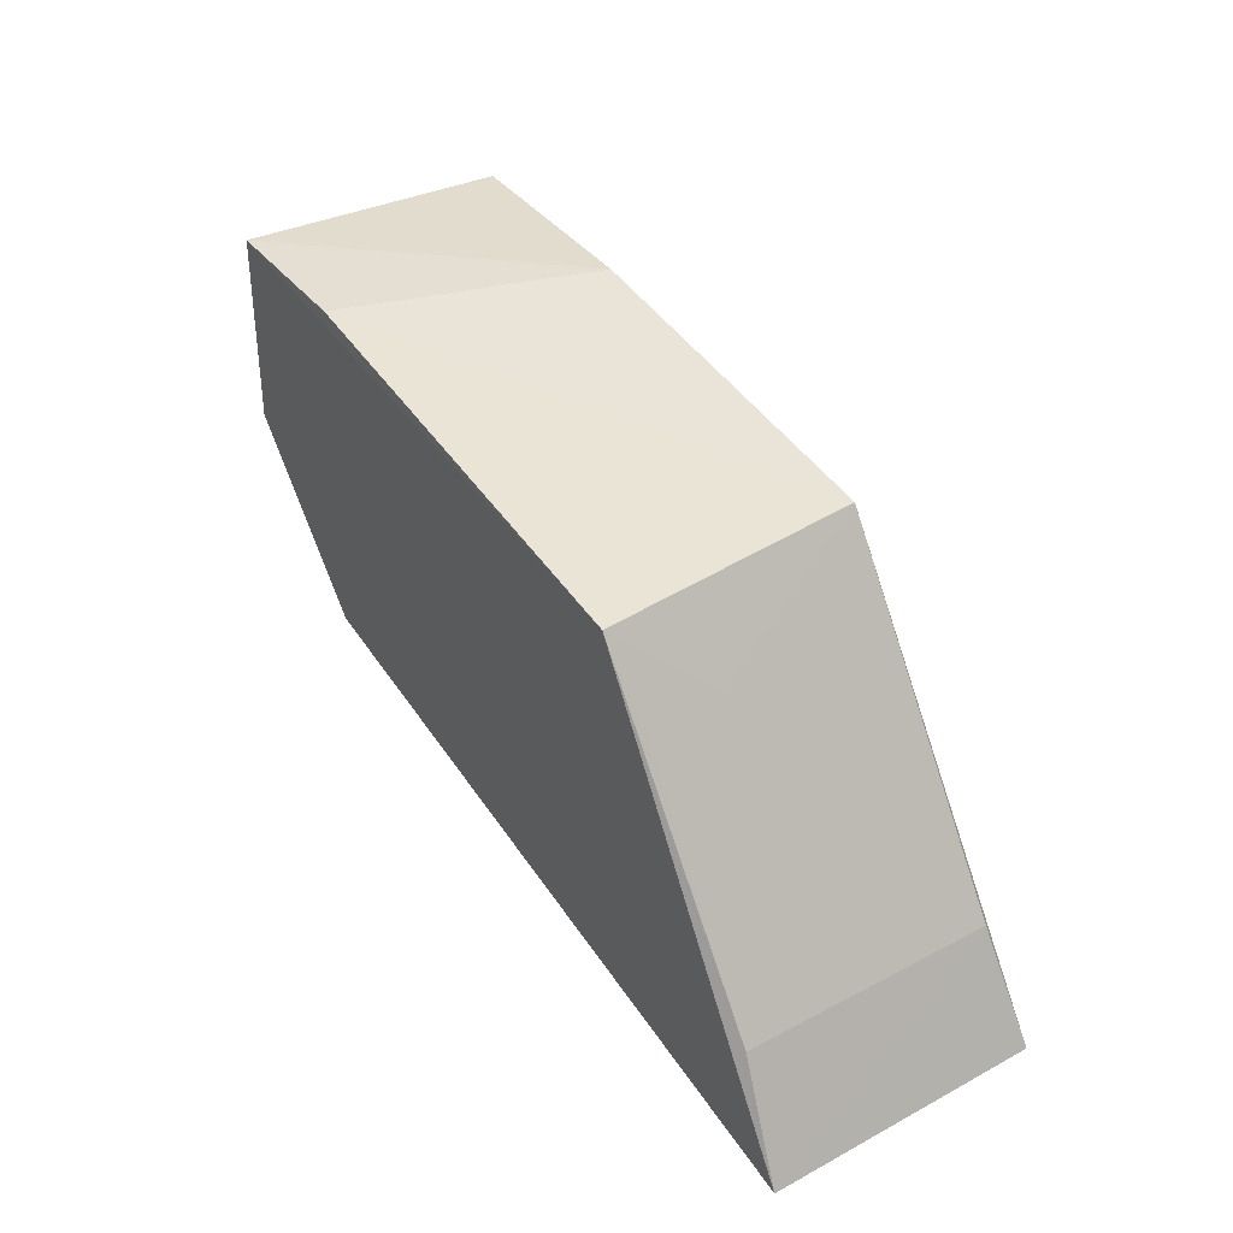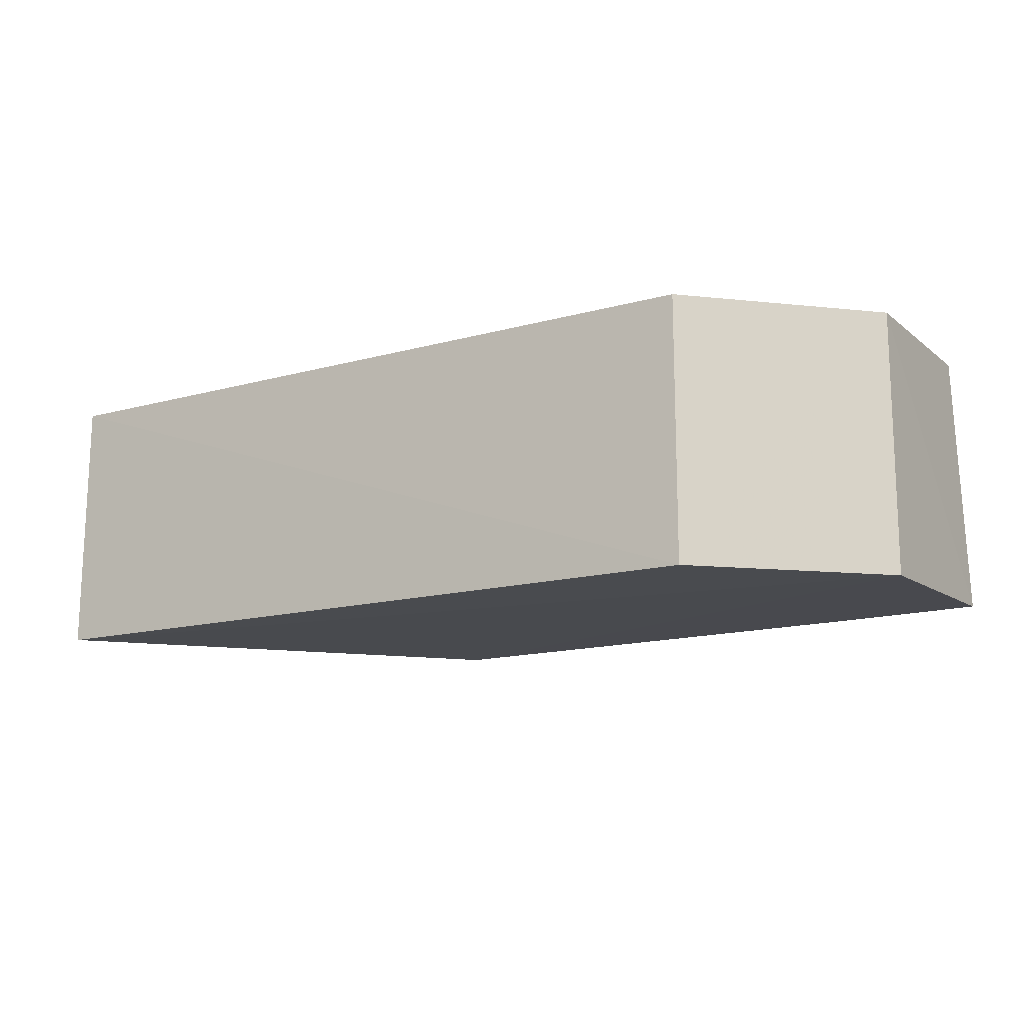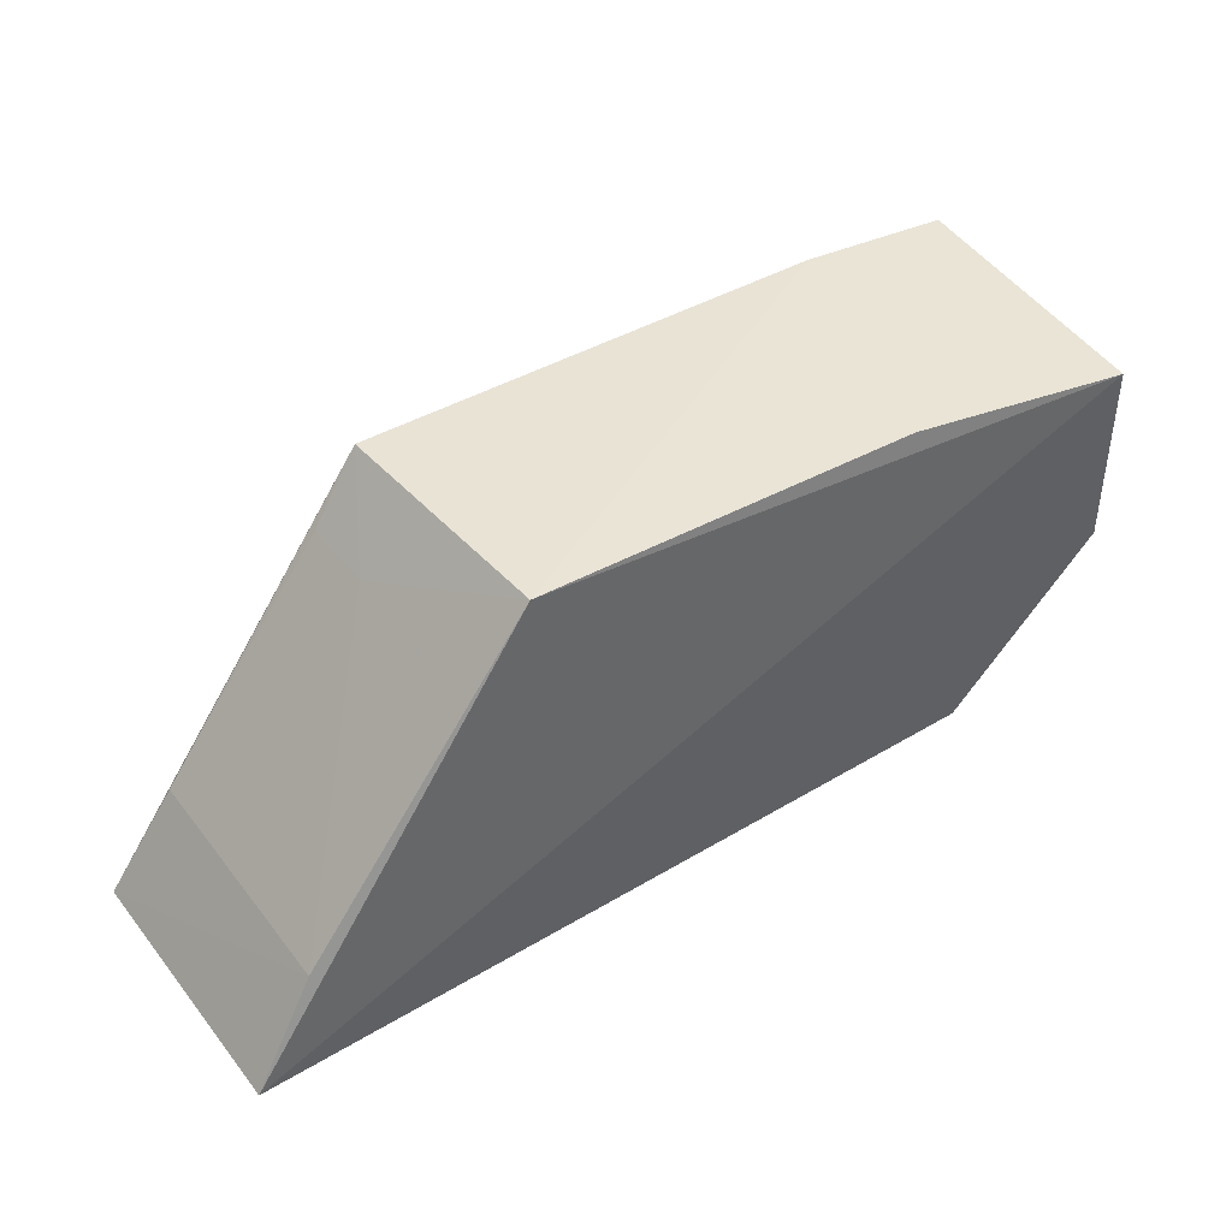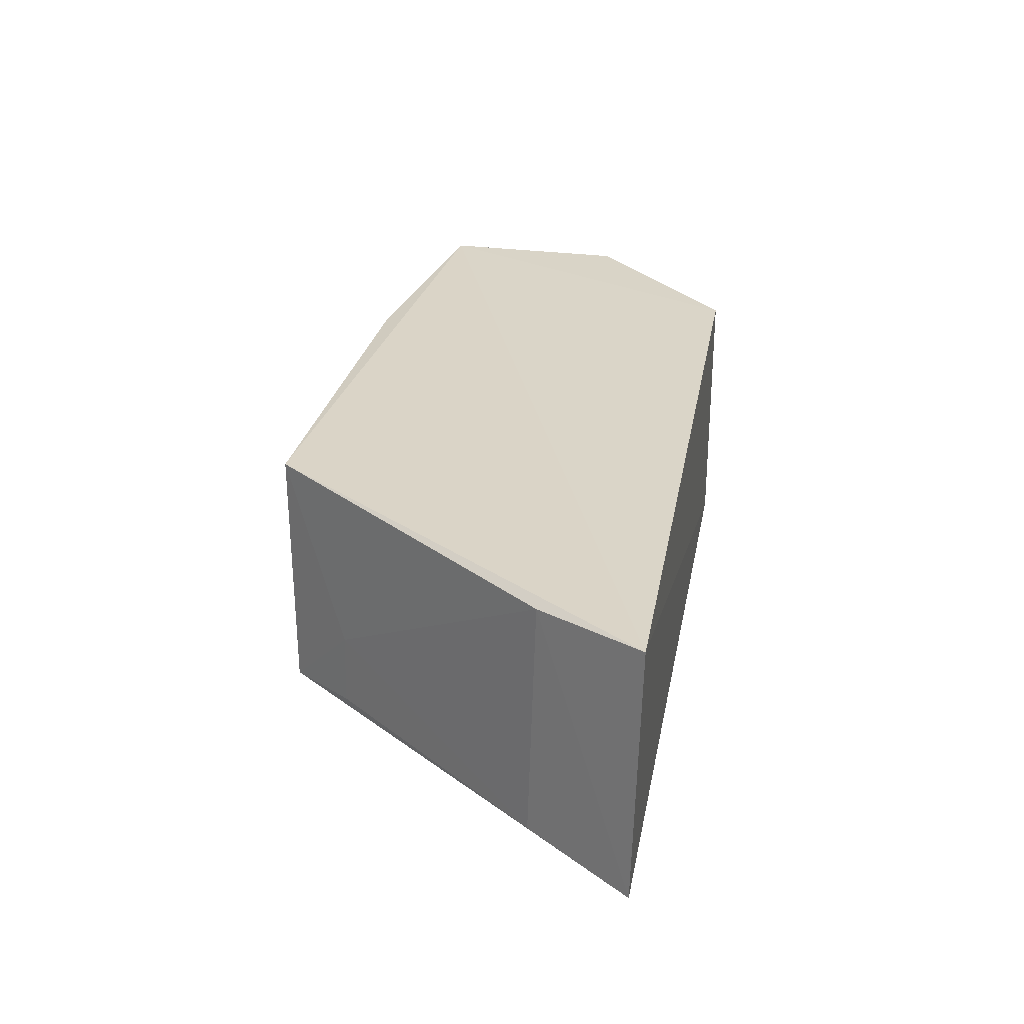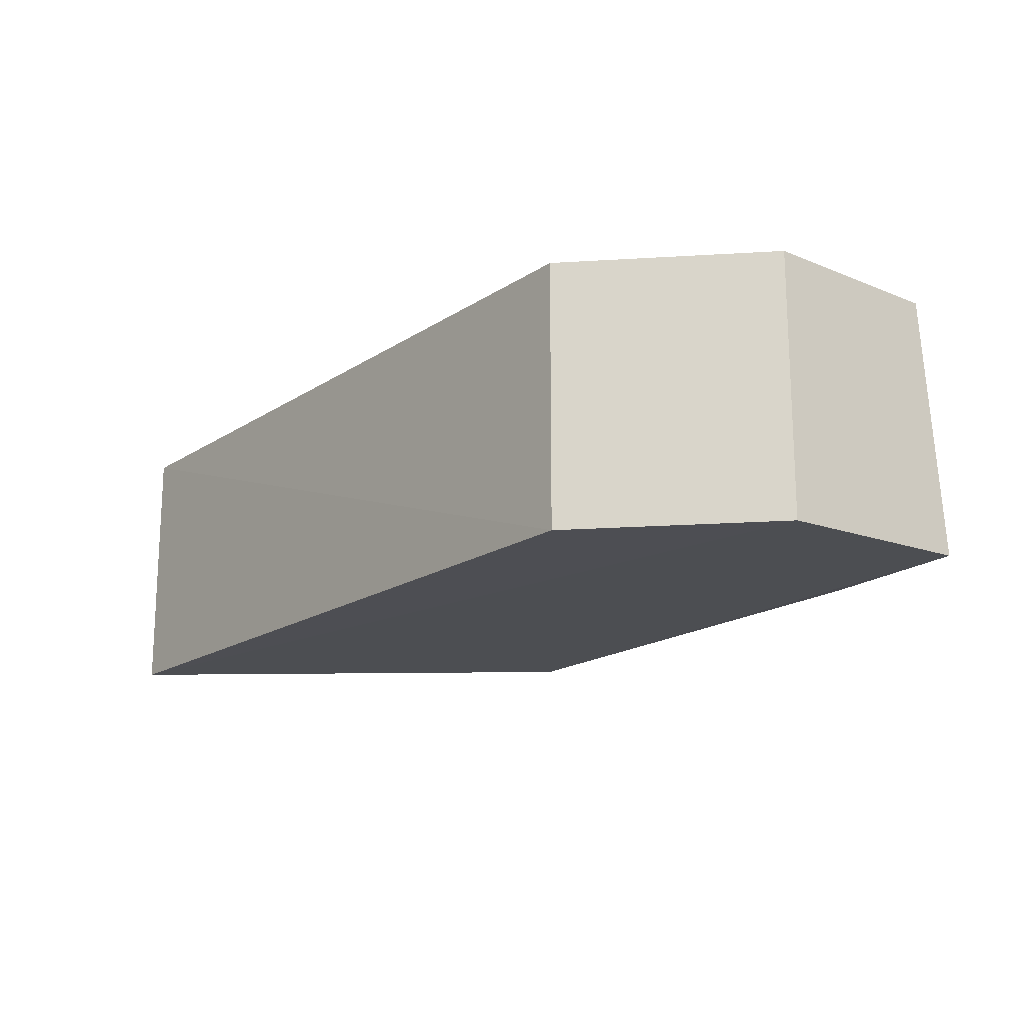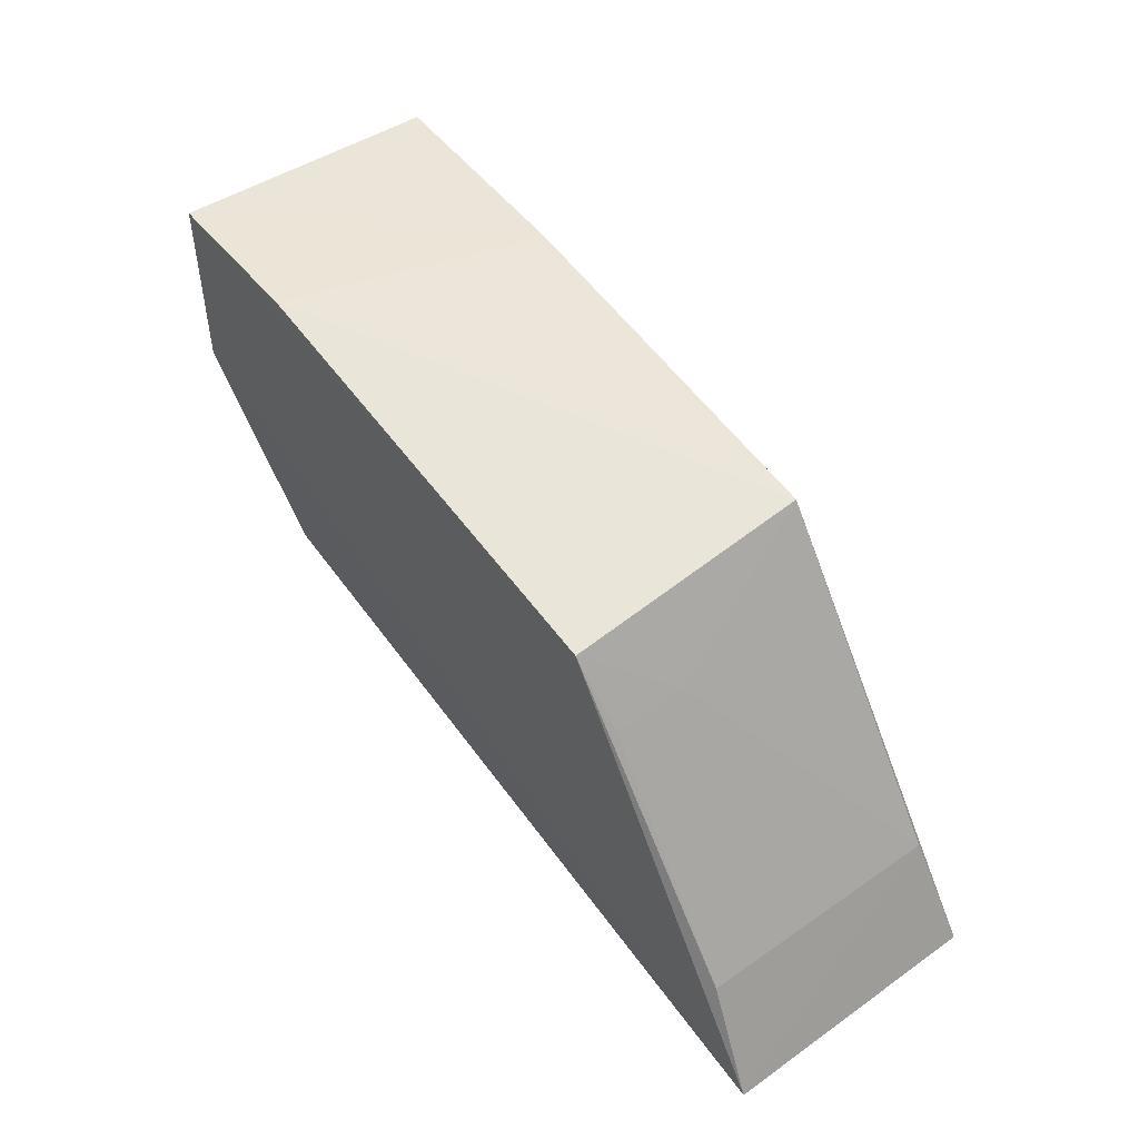
<metadata>
{"format":"obj","ext":"obj","renderer":"f3d","projection":"perspective","resolution":1024,"background":"white","views":[{"elev":44.6,"azim":-121.2,"up":"+Y"},{"elev":-14.5,"azim":32.6,"up":"+Z"},{"elev":43.8,"azim":-34.3,"up":"+Y"},{"elev":29.2,"azim":-78.9,"up":"+Z"},{"elev":-18.1,"azim":52.2,"up":"+Z"},{"elev":56.6,"azim":-125.4,"up":"+Y"}]}
</metadata>
<code>
v 0.02975 0.1645 0.02142
v 0.03012 0.1502 0.02126
v 0.03015 0.1501 0.001534
v -0.0175 0.1676 0.002482
v -0.03787 0.1376 0.02153
v 0.03005 0.1658 0.001993
v 0.01853 0.1386 0.02133
v -0.01636 0.168 0.02075
v -0.03843 0.138 0.001842
v 0.01859 0.1385 0.001492
v -0.03313 0.1455 0.02084
v 0.01801 0.1672 0.002283
v -0.02102 0.1626 0.00848
v -0.03349 0.146 0.002684
v 0.01206 0.1673 0.02089
v -0.02115 0.1627 0.003086
f 6 3 4
f 6 1 2
f 6 2 3
f 7 2 1
f 7 1 5
f 8 5 1
f 9 4 3
f 10 3 2
f 10 2 7
f 10 9 3
f 10 7 5
f 10 5 9
f 11 5 8
f 11 9 5
f 12 6 4
f 12 4 8
f 13 11 8
f 13 8 4
f 14 4 9
f 14 9 11
f 14 11 13
f 15 12 8
f 15 8 1
f 15 1 6
f 15 6 12
f 16 14 13
f 16 13 4
f 16 4 14

</code>
